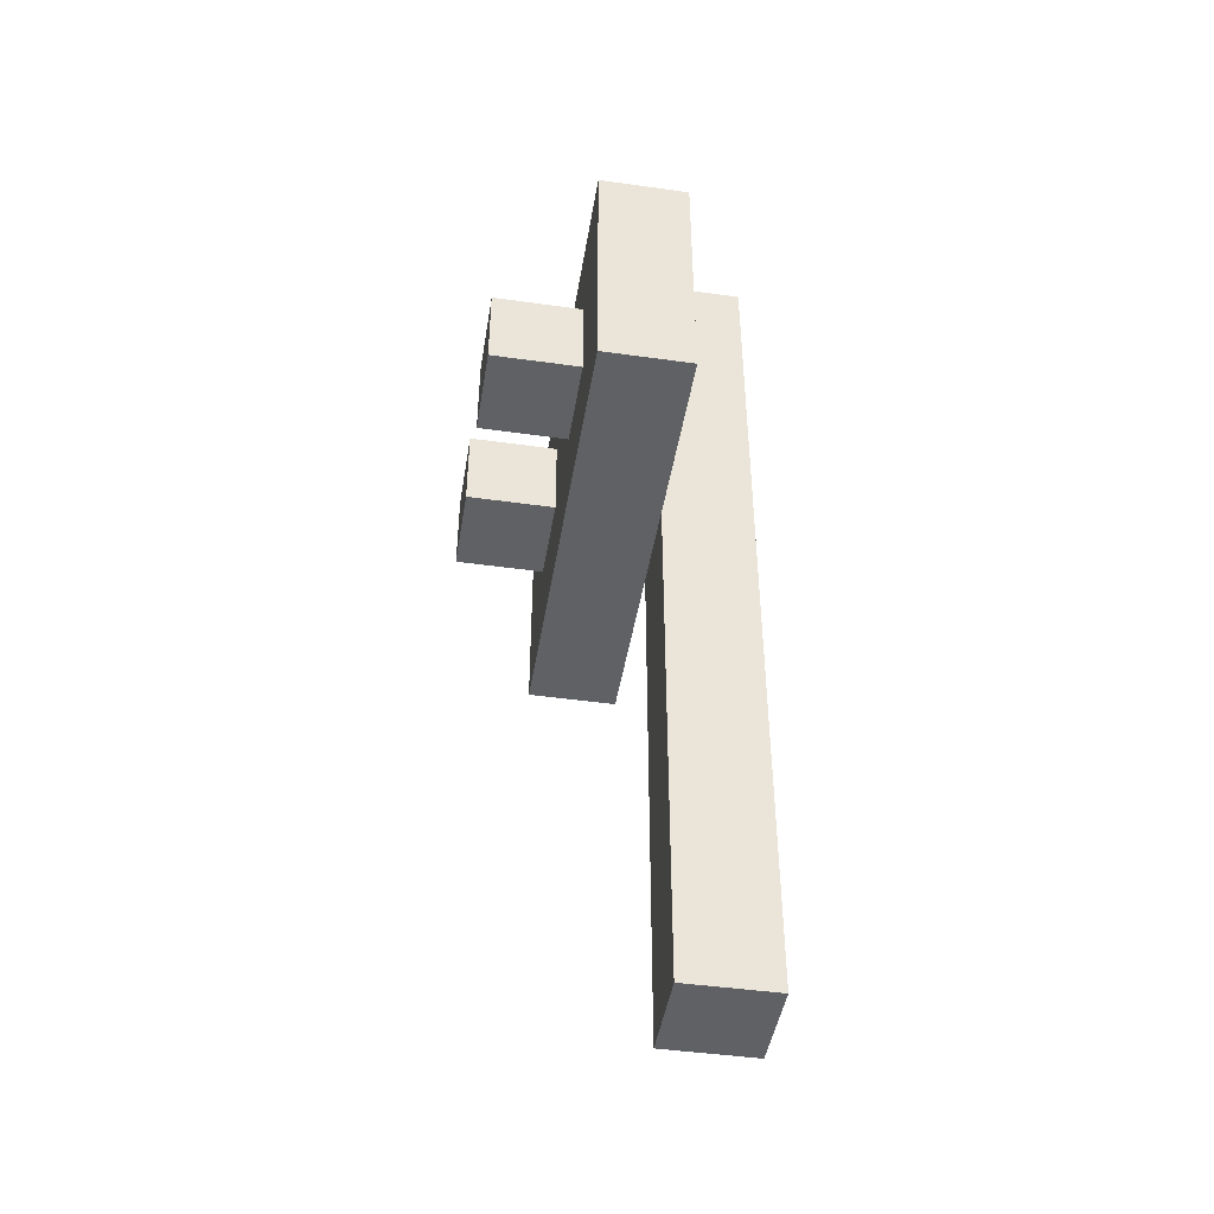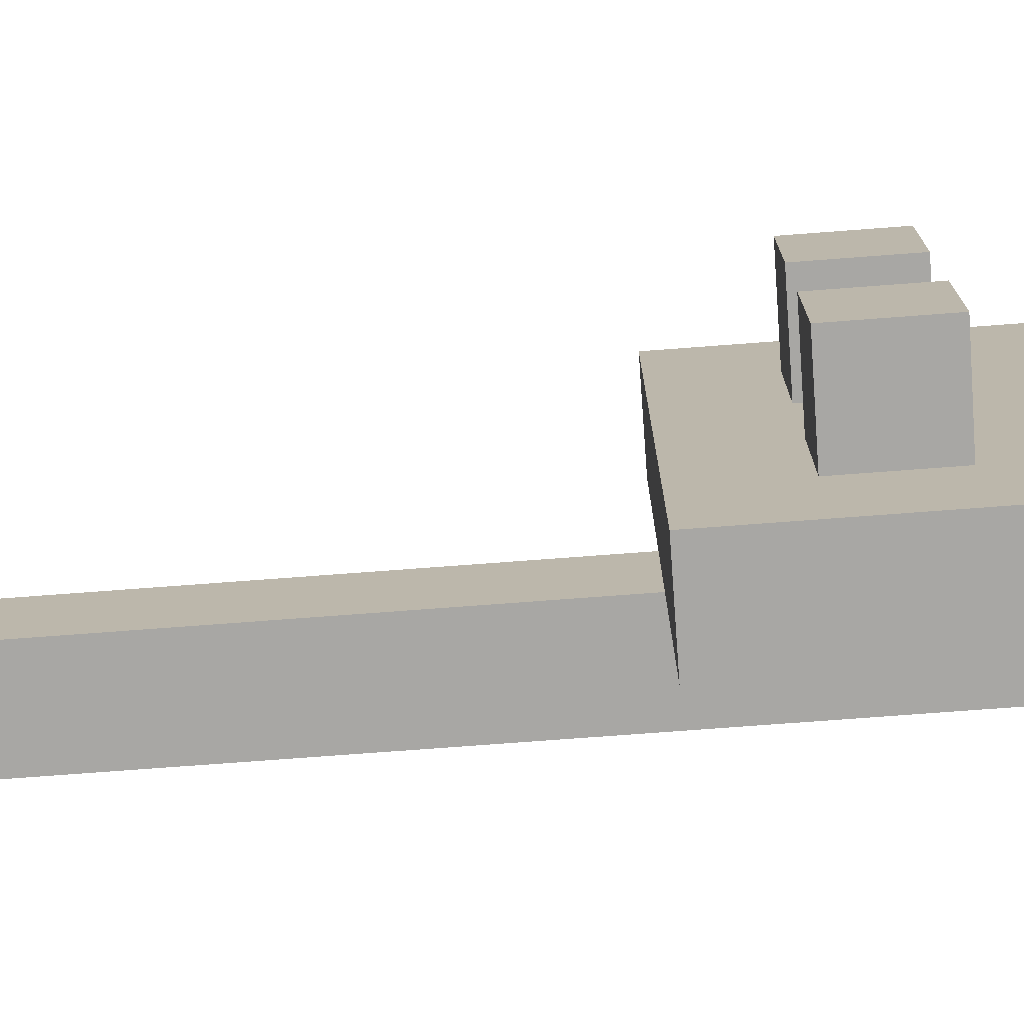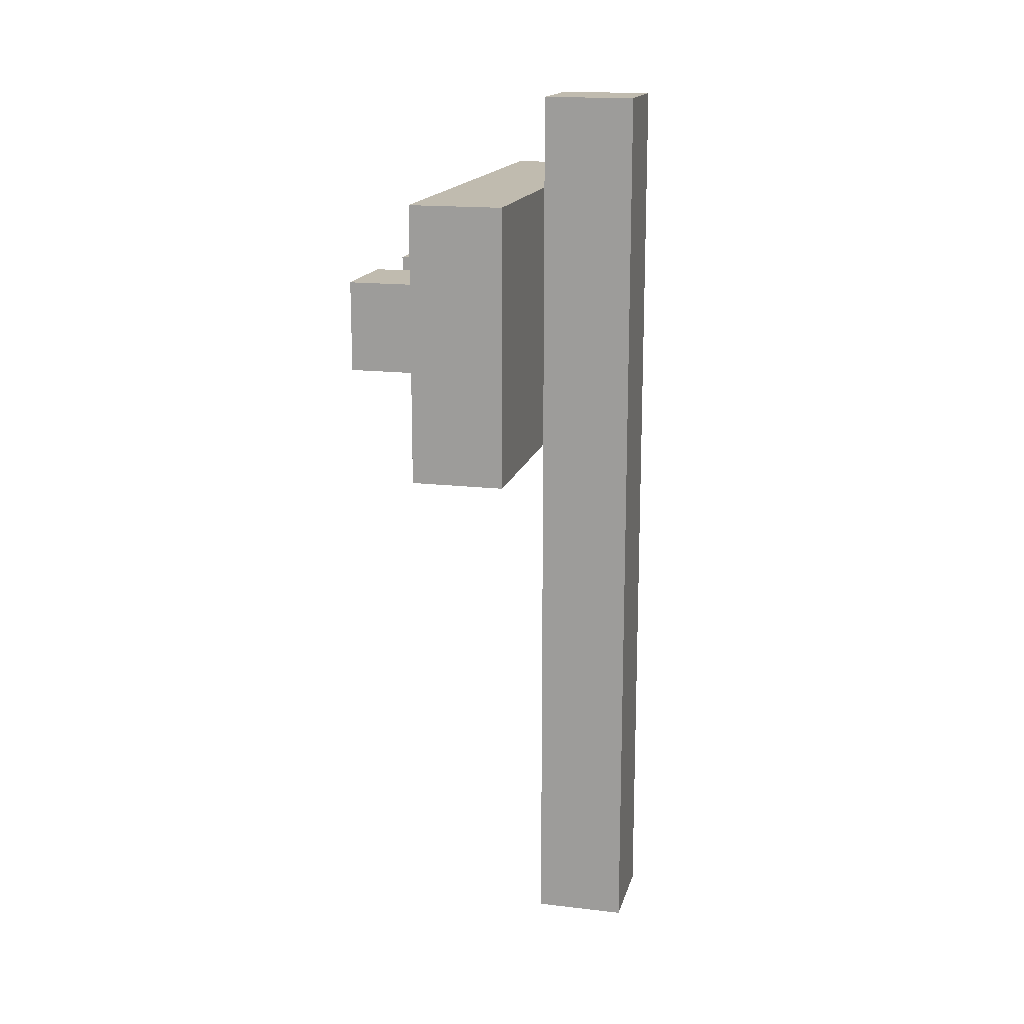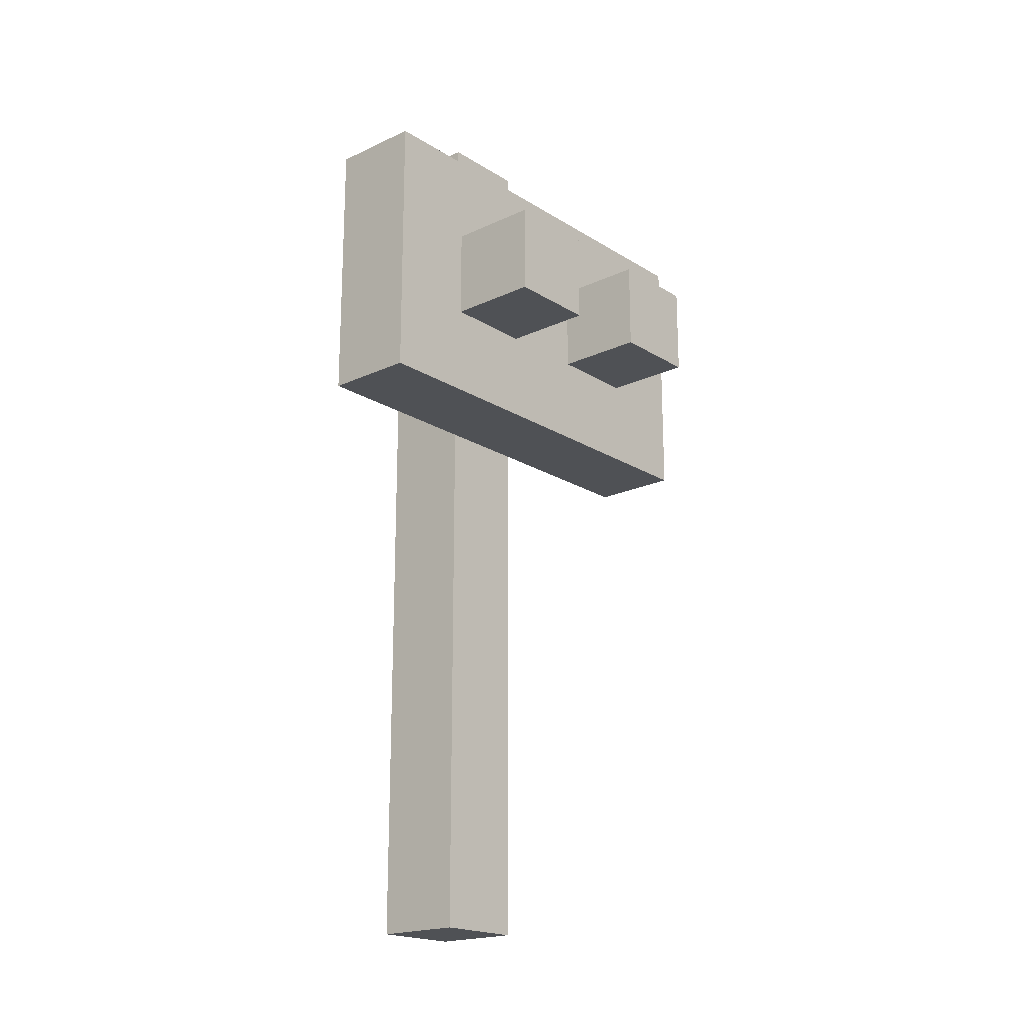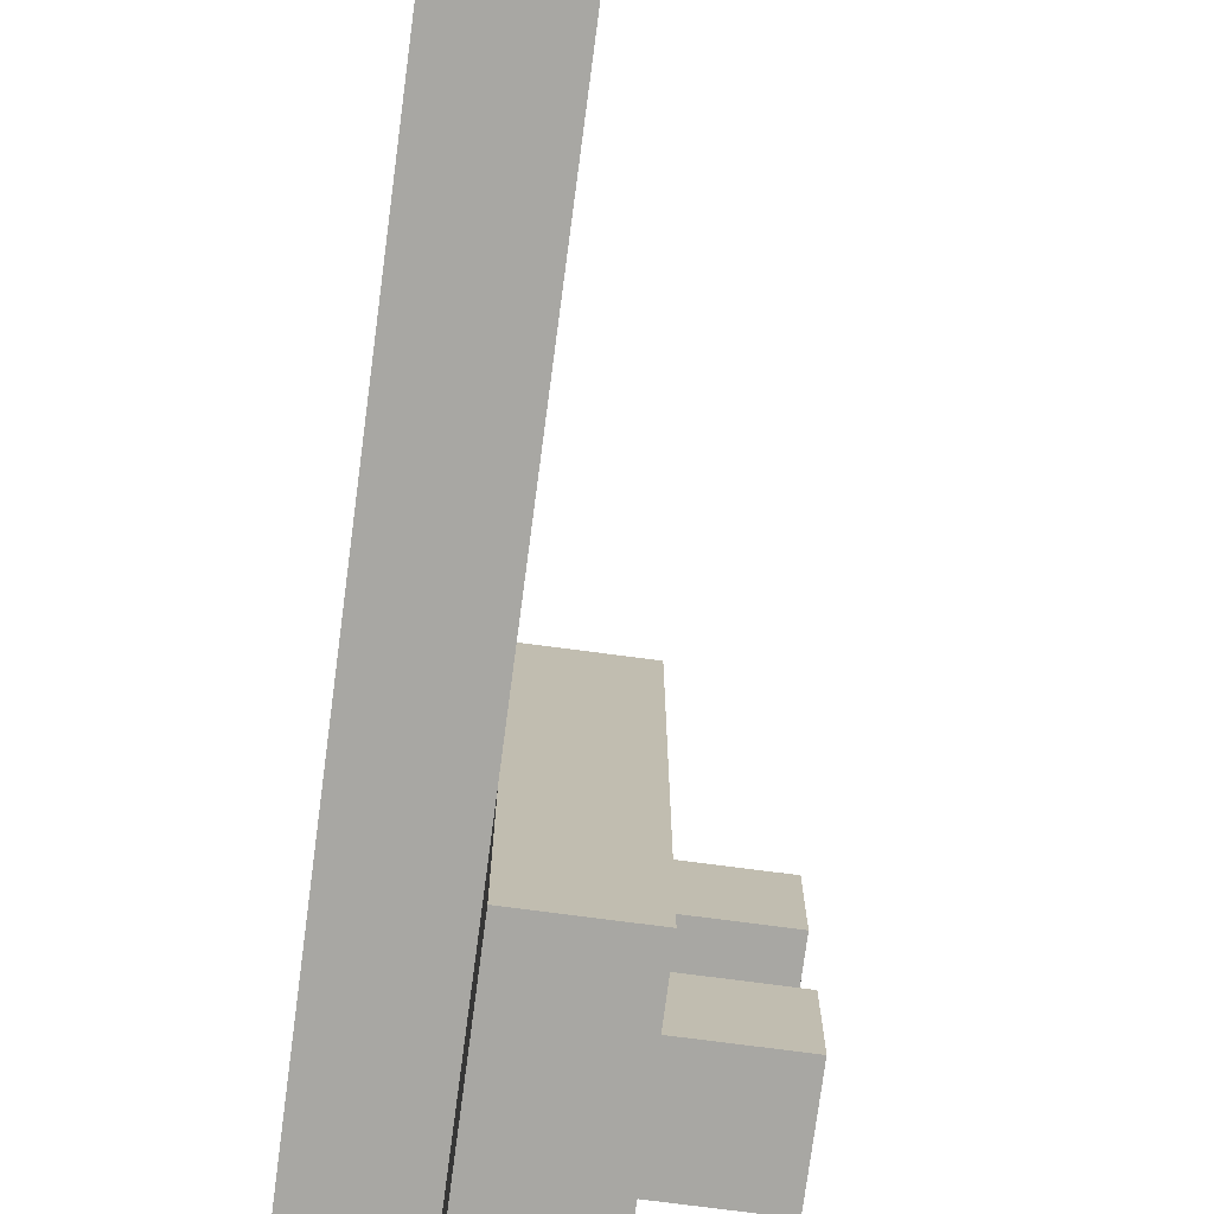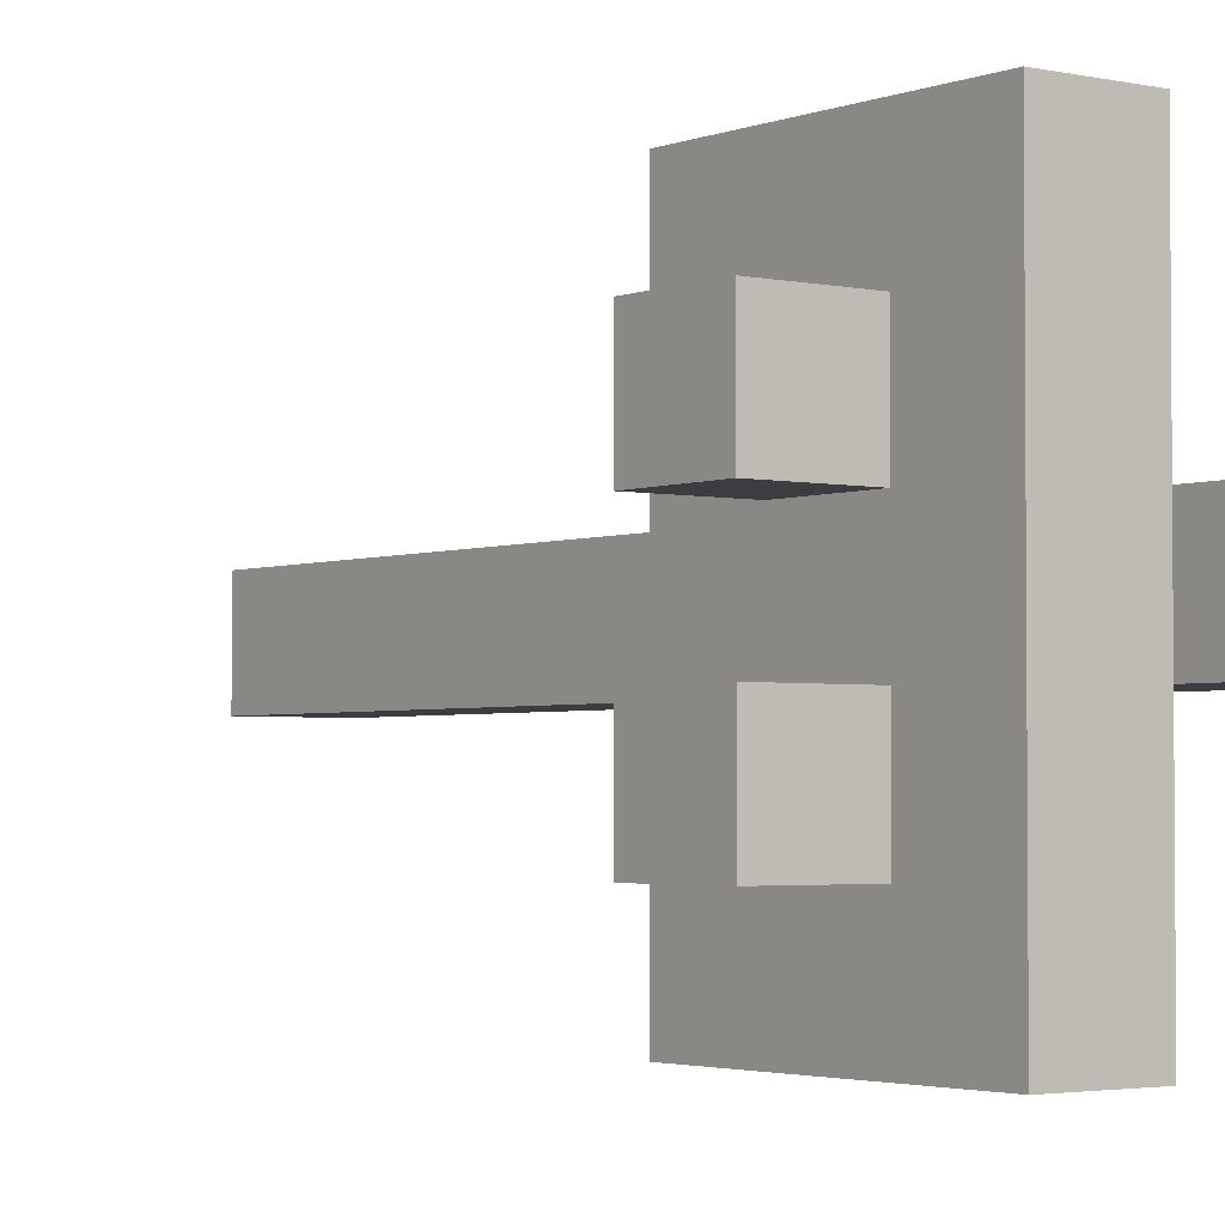
<metadata>
{"format":"obj","ext":"obj","renderer":"f3d","projection":"perspective","resolution":1024,"background":"white","views":[{"elev":-45.5,"azim":170.8,"up":"+Y"},{"elev":-74.6,"azim":94.3,"up":"+Z"},{"elev":16.2,"azim":-166.3,"up":"+Y"},{"elev":-19.6,"azim":41.0,"up":"+Y"},{"elev":-74.5,"azim":-7.5,"up":"+Z"},{"elev":-2.8,"azim":143.0,"up":"+Z"}]}
</metadata>
<code>
o
v 7.451e-09 0 0.1
v 7.451e-09 0 0
v 7.451e-09 0.1 0.1
v 7.451e-09 0.1 0
v 7.451e-09 0.2 0.1
v 7.451e-09 0.2 0
v 7.451e-09 0.3 0.1
v 7.451e-09 0.3 0
v 7.451e-09 0.4 0.1
v 7.451e-09 0.4 0
v 7.451e-09 0.5 0.1
v 7.451e-09 0.5 0
v 7.451e-09 0.6 0.1
v 7.451e-09 0.6 0
v 7.451e-09 0.7 0.1
v 7.451e-09 0.7 0
v 7.451e-09 0.8 0.1
v 7.451e-09 0.8 0
v 7.451e-09 0.9 0.1
v 7.451e-09 0.9 0
v 7.451e-09 1 0.1
v 7.451e-09 1 0
v 0.1 0.6 0.3
v 0.1 0.6 0.1
v 0.1 0.6 0
v 0.1 0.6 -0.2
v 0.1 0.7 0.1
v 0.1 0.7 0
v 0.1 0.8 0.1
v 0.1 0.8 0
v 0.1 0.9 0.3
v 0.1 0.9 0.1
v 0.1 0.9 0
v 0.1 0.9 -0.2
v 0.1 0 0.1
v 0.1 0 0
v 0.1 0.1 0.1
v 0.1 0.1 0
v 0.1 0.2 0.1
v 0.1 0.2 0
v 0.1 0.3 0.1
v 0.1 0.3 0
v 0.1 0.4 0.1
v 0.1 0.4 0
v 0.1 0.5 0.1
v 0.1 0.5 0
v 0.1 0.6 0.1
v 0.1 0.6 0
v 0.1 0.9 0.1
v 0.1 0.9 0
v 0.1 1 0.1
v 0.1 1 0
v 0.2 0.6 0.3
v 0.2 0.6 -0.2
v 0.2 0.7 0.2
v 0.2 0.7 0.1
v 0.2 0.7 0
v 0.2 0.7 -0.1
v 0.2 0.8 0.2
v 0.2 0.8 0.1
v 0.2 0.8 0
v 0.2 0.8 -0.1
v 0.2 0.9 0.3
v 0.2 0.9 -0.2
v 0.3 0.7 0.2
v 0.3 0.7 0.1
v 0.3 0.7 0
v 0.3 0.7 -0.1
v 0.3 0.8 0.2
v 0.3 0.8 0.1
v 0.3 0.8 0
v 0.3 0.8 -0.1
v 0.1 0.6 0.3
v 0.1 0.9 0.3
v 0.2 0.6 0.3
v 0.2 0.9 0.3
v 0.2 0.7 0.2
v 0.2 0.8 0.2
v 0.3 0.7 0.2
v 0.3 0.8 0.2
v 7.451e-09 0 0.1
v 7.451e-09 0.1 0.1
v 7.451e-09 0.2 0.1
v 7.451e-09 0.3 0.1
v 7.451e-09 0.4 0.1
v 7.451e-09 0.5 0.1
v 7.451e-09 0.6 0.1
v 7.451e-09 0.7 0.1
v 7.451e-09 0.8 0.1
v 7.451e-09 0.9 0.1
v 7.451e-09 1 0.1
v 0.1 0 0.1
v 0.1 0.1 0.1
v 0.1 0.2 0.1
v 0.1 0.3 0.1
v 0.1 0.4 0.1
v 0.1 0.5 0.1
v 0.1 0.6 0.1
v 0.1 0.7 0.1
v 0.1 0.8 0.1
v 0.1 0.9 0.1
v 0.1 1 0.1
v 0.2 0.7 0
v 0.2 0.8 0
v 0.3 0.7 0
v 0.3 0.8 0
v 0.2 0.7 0.1
v 0.2 0.8 0.1
v 0.3 0.7 0.1
v 0.3 0.8 0.1
v 7.451e-09 0 0
v 7.451e-09 0.1 0
v 7.451e-09 0.2 0
v 7.451e-09 0.3 0
v 7.451e-09 0.4 0
v 7.451e-09 0.5 0
v 7.451e-09 0.6 0
v 7.451e-09 0.7 0
v 7.451e-09 0.8 0
v 7.451e-09 0.9 0
v 7.451e-09 1 0
v 0.1 0 0
v 0.1 0.1 0
v 0.1 0.2 0
v 0.1 0.3 0
v 0.1 0.4 0
v 0.1 0.5 0
v 0.1 0.6 0
v 0.1 0.7 0
v 0.1 0.8 0
v 0.1 0.9 0
v 0.1 1 0
v 0.2 0.7 -0.1
v 0.2 0.8 -0.1
v 0.3 0.7 -0.1
v 0.3 0.8 -0.1
v 0.1 0.6 -0.2
v 0.1 0.9 -0.2
v 0.2 0.6 -0.2
v 0.2 0.9 -0.2
v 7.451e-09 0 0.1
v 0.1 0 0.1
v 7.451e-09 0 0
v 0.1 0 0
v 0.1 0.6 0.3
v 0.2 0.6 0.3
v 0.1 0.6 0.1
v 0.1 0.6 0
v 0.1 0.6 -0.2
v 0.2 0.6 -0.2
v 0.2 0.7 0.2
v 0.3 0.7 0.2
v 0.2 0.7 0.1
v 0.3 0.7 0.1
v 0.2 0.7 0
v 0.3 0.7 0
v 0.2 0.7 -0.1
v 0.3 0.7 -0.1
v 0.2 0.8 0.2
v 0.3 0.8 0.2
v 0.2 0.8 0.1
v 0.3 0.8 0.1
v 0.2 0.8 0
v 0.3 0.8 0
v 0.2 0.8 -0.1
v 0.3 0.8 -0.1
v 0.1 0.9 0.3
v 0.2 0.9 0.3
v 0.1 0.9 0.1
v 0.1 0.9 0
v 0.1 0.9 -0.2
v 0.2 0.9 -0.2
v 7.451e-09 1 0.1
v 0.1 1 0.1
v 7.451e-09 1 0
v 0.1 1 0
f 3 2 1
f 4 2 3
f 5 4 3
f 6 4 5
f 7 6 5
f 8 6 7
f 9 8 7
f 10 8 9
f 11 10 9
f 12 10 11
f 13 12 11
f 14 12 13
f 15 14 13
f 16 14 15
f 17 16 15
f 18 16 17
f 19 18 17
f 20 18 19
f 21 20 19
f 22 20 21
f 27 24 23
f 28 26 25
f 29 27 23
f 30 26 28
f 31 29 23
f 32 29 31
f 33 26 30
f 34 26 33
f 35 36 37
f 37 36 38
f 37 38 39
f 39 38 40
f 39 40 41
f 41 40 42
f 41 42 43
f 43 42 44
f 43 44 45
f 45 44 46
f 45 46 47
f 47 46 48
f 49 50 51
f 51 50 52
f 53 54 55
f 55 54 56
f 56 54 57
f 57 54 58
f 53 55 59
f 56 57 60
f 60 57 61
f 58 54 62
f 60 61 63
f 61 62 63
f 53 59 63
f 59 60 63
f 62 54 64
f 63 62 64
f 65 66 69
f 69 66 70
f 67 68 71
f 71 68 72
f 75 74 73
f 76 74 75
f 79 78 77
f 80 78 79
f 92 82 81
f 93 83 82
f 93 82 92
f 94 84 83
f 94 83 93
f 95 85 84
f 95 84 94
f 96 86 85
f 96 85 95
f 97 87 86
f 97 86 96
f 98 88 87
f 98 87 97
f 99 89 88
f 99 88 98
f 100 90 89
f 100 89 99
f 101 91 90
f 101 90 100
f 102 91 101
f 105 104 103
f 106 104 105
f 107 108 109
f 109 108 110
f 111 112 122
f 112 113 123
f 122 112 123
f 113 114 124
f 123 113 124
f 114 115 125
f 124 114 125
f 115 116 126
f 125 115 126
f 116 117 127
f 126 116 127
f 117 118 128
f 127 117 128
f 118 119 129
f 128 118 129
f 119 120 130
f 129 119 130
f 120 121 131
f 130 120 131
f 131 121 132
f 133 134 135
f 135 134 136
f 137 138 139
f 139 138 140
f 143 142 141
f 144 142 143
f 147 146 145
f 148 146 147
f 149 146 148
f 150 146 149
f 153 152 151
f 154 152 153
f 157 156 155
f 158 156 157
f 159 160 161
f 161 160 162
f 163 164 165
f 165 164 166
f 167 168 169
f 169 168 170
f 170 168 171
f 171 168 172
f 173 174 175
f 175 174 176

</code>
